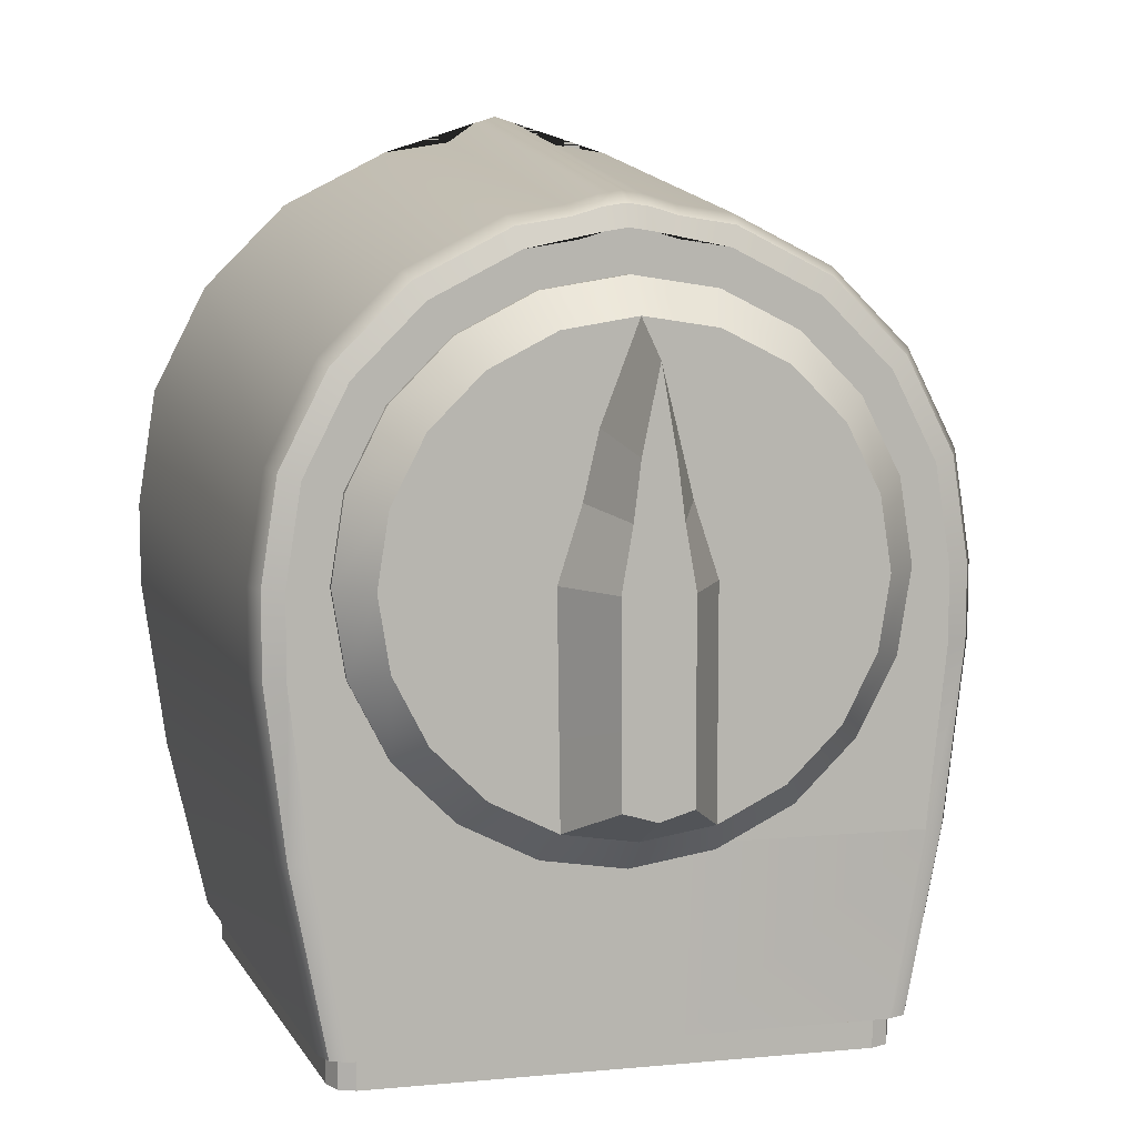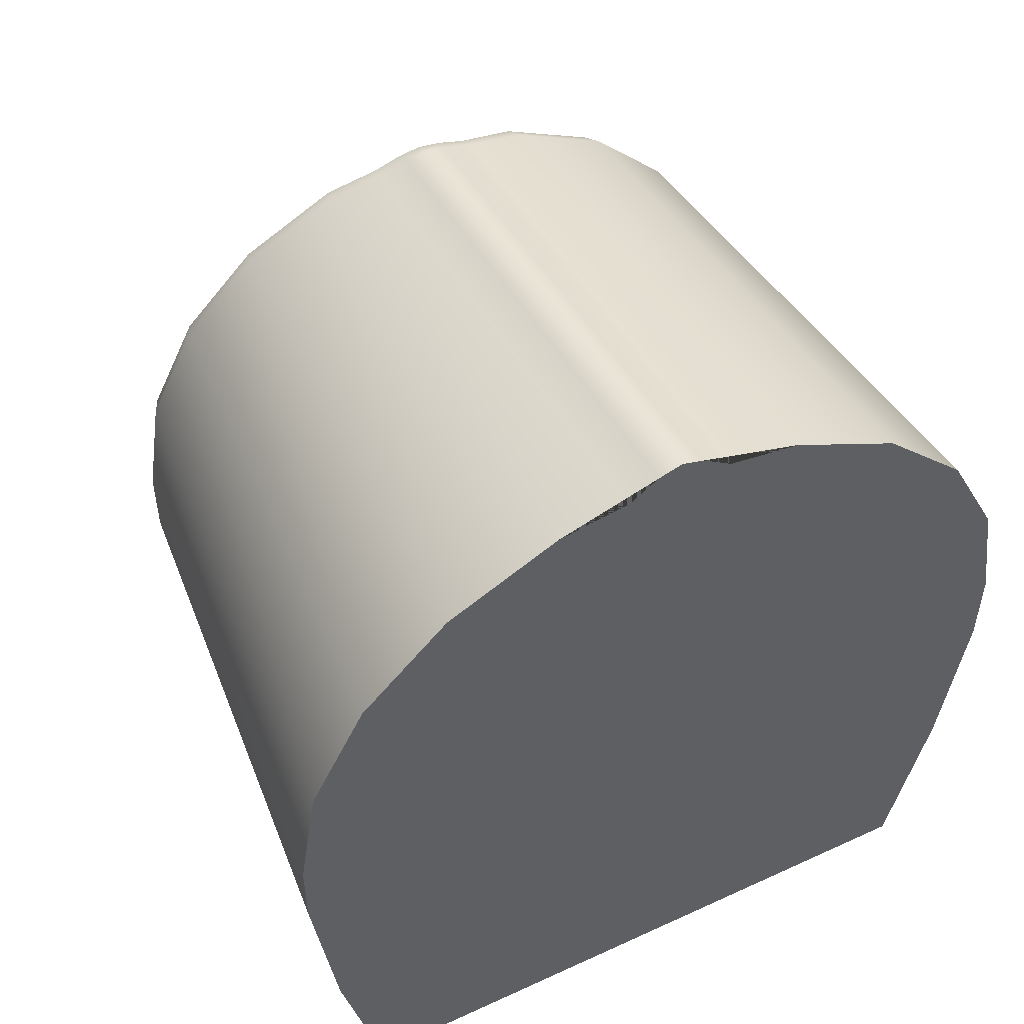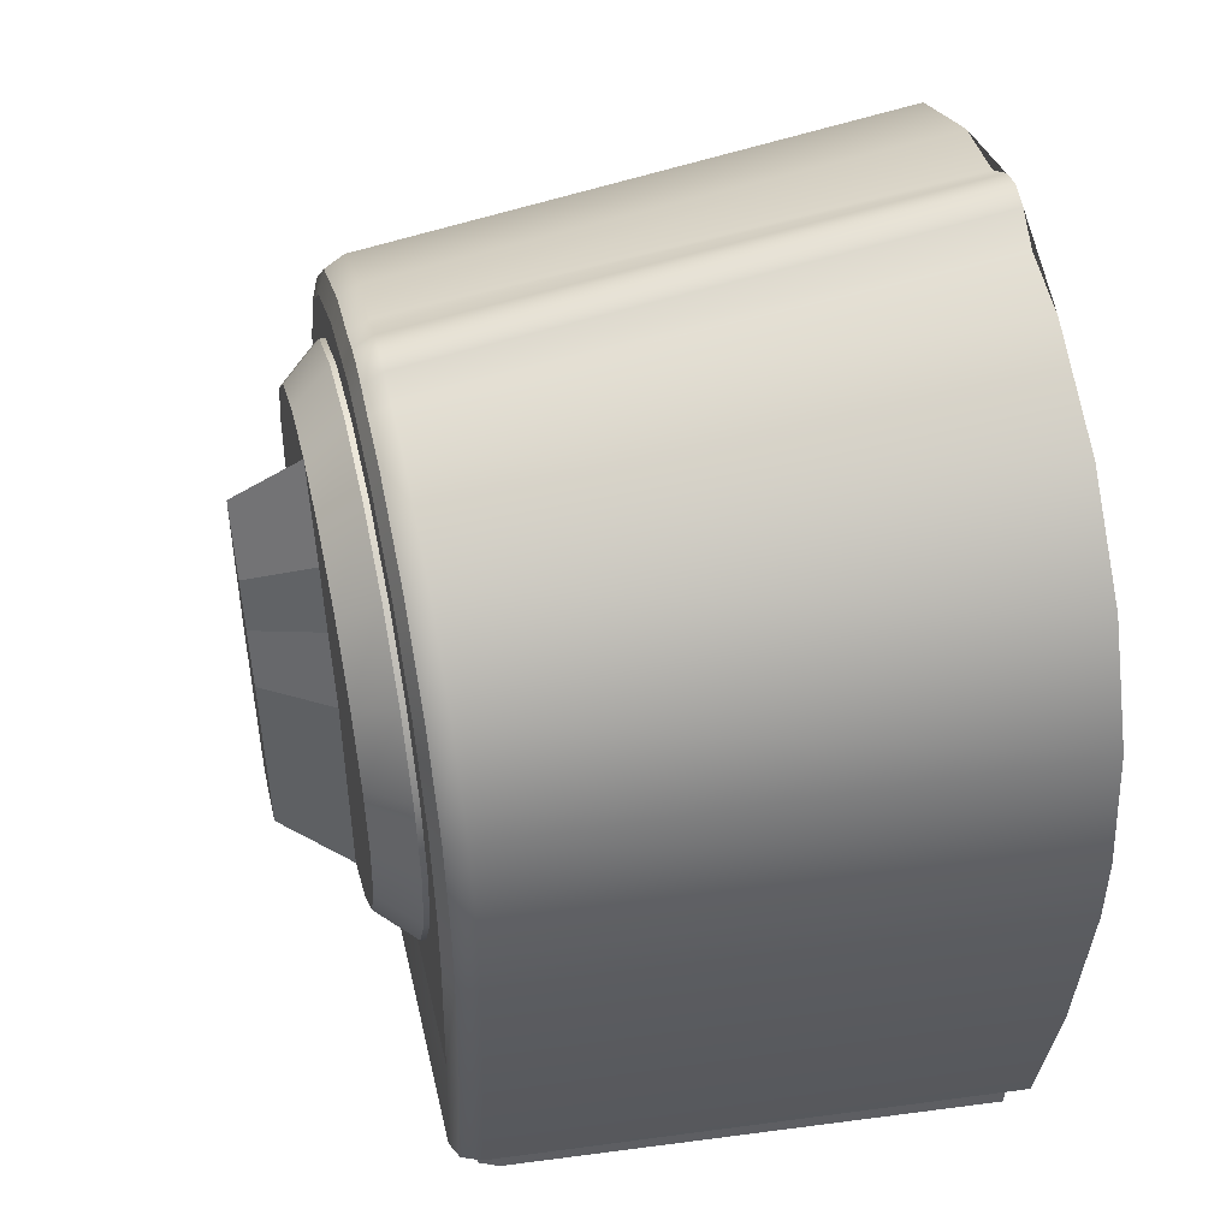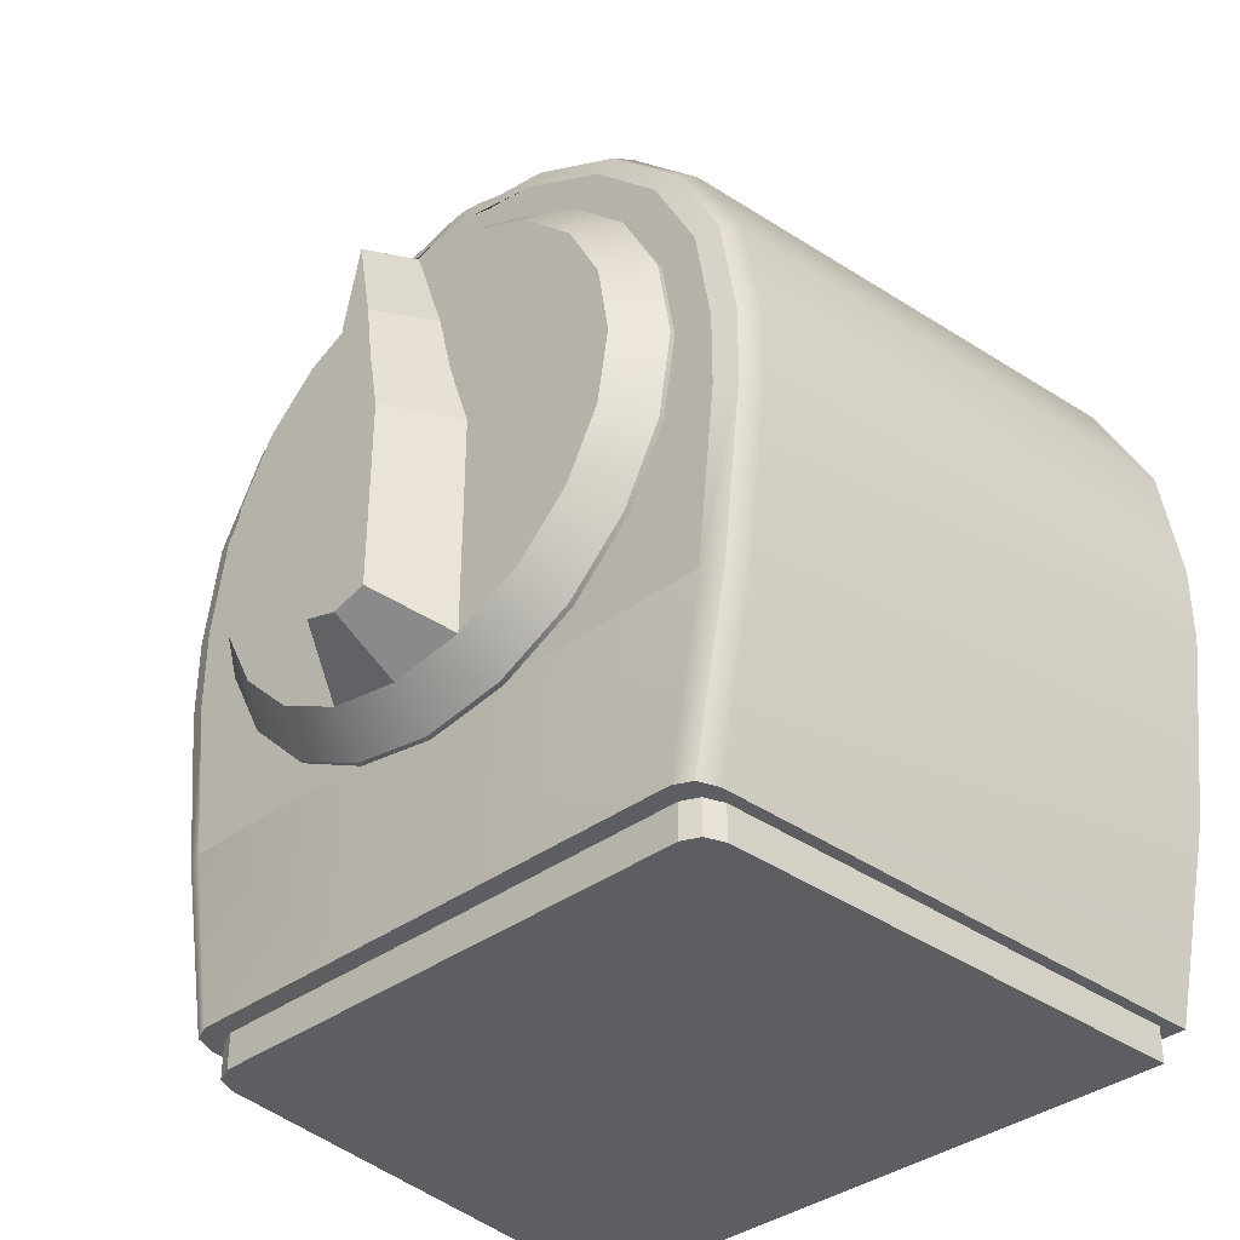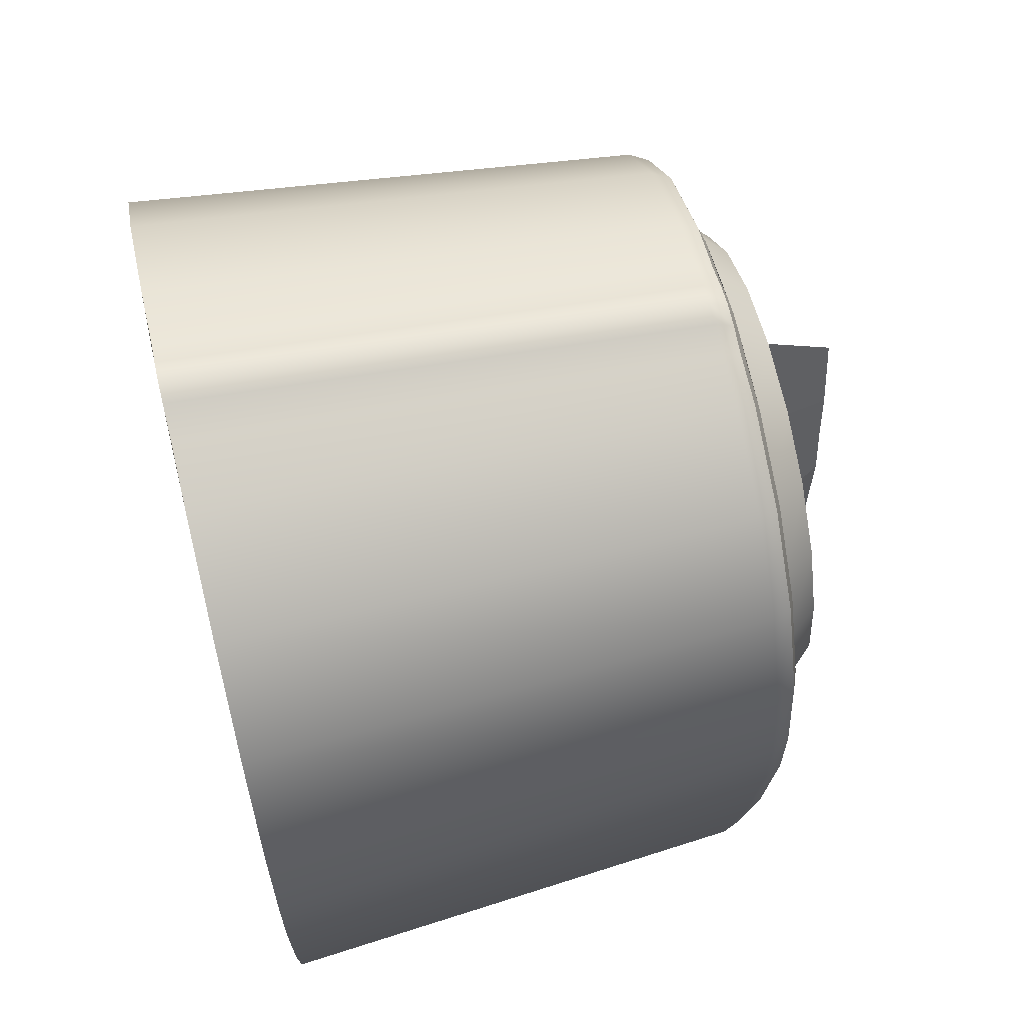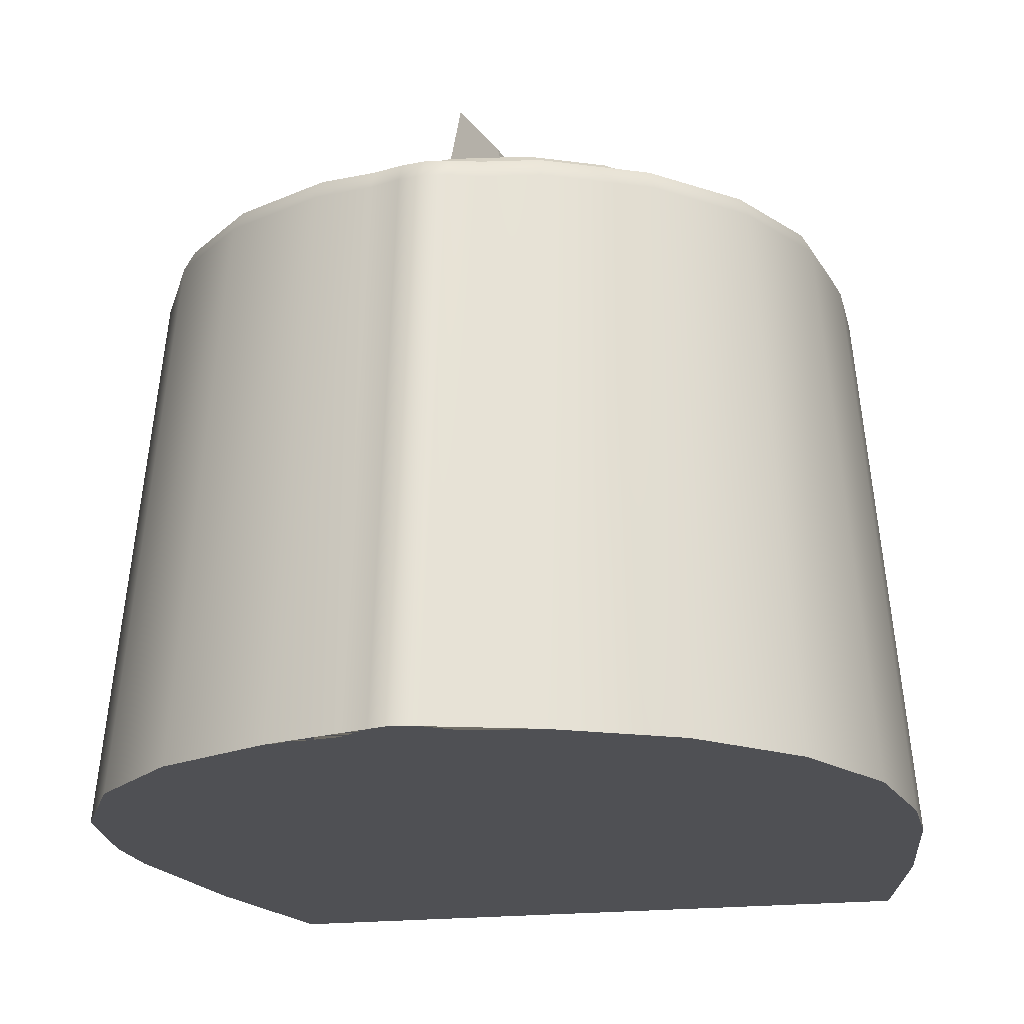
<metadata>
{"format":"obj","ext":"obj","renderer":"f3d","projection":"perspective","resolution":1024,"background":"white","views":[{"elev":8.7,"azim":-13.9,"up":"+Y"},{"elev":51.7,"azim":153.5,"up":"+Y"},{"elev":48.4,"azim":77.0,"up":"+Y"},{"elev":-37.3,"azim":43.3,"up":"+Y"},{"elev":64.5,"azim":-103.5,"up":"+Y"},{"elev":-19.1,"azim":-167.3,"up":"+Z"}]}
</metadata>
<code>
g default
v 9.865 15.97 -5.763
v 8.391 18.86 -5.763
v 6.097 21.16 -5.763
v 3.205 22.63 -5.763
v -3.205 22.63 -5.763
v -6.097 21.16 -5.763
v -8.391 18.86 -5.763
v -9.865 15.97 -5.763
v -10.37 12.76 -5.763
v 10.37 12.76 -5.763
v -8.669 0.95 -5.763
v 8.669 0.95 -5.763
v 0 0.95 -5.763
v 0 0.95 9
v -1.363 22.92 -5.763
v 1.363 22.92 -5.763
v 8.625 15.33 8.262
v 8.373 15.23 8.788
v 7.844 15.06 9
v 7.337 17.85 8.263
v 7.123 17.69 8.789
v 6.674 17.36 9
v 5.33 19.86 8.265
v 5.175 19.64 8.789
v 4.85 19.19 9
v 2.802 21.15 8.266
v 2.721 20.89 8.79
v 2.55 20.36 9
v 1.2 20.57 9
v 1.316 21.11 8.789
v 1.363 21.38 8.266
v -2.802 21.15 8.266
v -2.721 20.89 8.79
v -2.55 20.36 9
v -5.33 19.86 8.265
v -5.176 19.64 8.789
v -4.85 19.19 9
v -7.337 17.85 8.263
v -7.123 17.69 8.789
v -6.675 17.36 9
v -8.625 15.33 8.262
v -8.373 15.24 8.788
v -7.846 15.06 9
v -8.257 12.45 9
v -8.806 12.5 8.787
v -9.069 12.52 8.26
v 9.069 12.52 8.26
v 8.806 12.5 8.787
v 8.257 12.45 9
v -6.901 0.95 9
v -7.36 0.95 8.787
v -7.579 0.95 8.26
v 6.901 0.95 9
v 7.579 0.95 8.26
v 7.36 0.95 8.787
v -1.363 21.38 8.266
v -1.316 21.11 8.789
v -1.2 20.57 9
v 0.5878 23.47 -5.763
v 0 23.65 -5.763
v -0.5878 23.47 -5.763
v -0.5878 21.62 8.274
v 0 21.71 8.276
v 0.5878 21.62 8.274
v -0.5878 21.33 8.793
v 0 21.42 8.794
v 0.5878 21.33 8.793
v 0.5878 20.76 9
v 0 20.85 9
v -0.5878 20.76 9
v -9.753 5.825 -5.763
v -8.527 5.825 8.26
v -8.28 5.825 8.787
v -7.763 5.825 9
v 9.753 5.825 -5.763
v 8.527 5.825 8.26
v 8.28 5.825 8.787
v 7.763 5.825 9
v 0 5.825 9
v 0 5.825 -5.763
v 10.37 10.74 -5.763
v 9.069 10.57 8.26
v 8.806 10.55 8.787
v 8.257 10.52 9
v -10.37 10.48 -5.763
v -9.069 10.32 8.26
v -8.806 10.3 8.787
v -8.257 10.27 9
v 0 10.61 -5.763
v 0 0.95 -5.244
v -8.34 0.95 -5.244
v 0 0.95 8.481
v -6.639 0.95 8.481
v -7.081 0.95 8.283
v -7.292 0.95 7.793
v 6.639 0.95 8.481
v 8.34 0.95 -5.244
v 7.292 0.95 7.793
v 7.081 0.95 8.283
v 0 0.03233 -5.244
v -8.34 0.03233 -5.244
v 0 0.03235 8.481
v -6.639 0.03235 8.481
v -7.081 0.03235 8.283
v -7.292 0.03235 7.793
v 6.639 0.03235 8.481
v 8.34 0.03233 -5.244
v 7.292 0.03235 7.793
v 7.081 0.03235 8.283
v 0 0.03235 7.793
v 0 0.03235 8.283
v 0 10.4 9
v 0 12.45 9
v 0 15.06 9
v 0 17.36 9
v 0 19.19 9
v 0 20.36 9
v 0.5408 20.36 9
v 1.028 19.19 9
v 1.415 17.36 9
v 1.663 15.06 9
v 1.751 12.45 9
v 1.751 10.42 9
v 1.646 5.825 9
v 1.463 0.95 9
v 1.408 0.95 8.481
v 1.408 0.03235 8.481
v 1.502 0.03235 8.283
v 1.546 0.03235 7.793
v 1.769 0.03233 -5.244
v 1.769 0.95 -5.244
v 1.838 0.95 -5.763
v 2.068 5.825 -5.763
v 2.2 10.64 -5.763
v -2.75 10.58 -5.763
v -2.586 5.825 -5.763
v -2.299 0.95 -5.763
v -2.212 0.95 -5.244
v -2.212 0.03233 -5.244
v -1.934 0.03235 7.793
v -1.878 0.03235 8.283
v -1.76 0.03235 8.481
v -1.76 0.95 8.481
v -1.83 0.95 9
v -2.059 5.825 9
v -2.189 10.36 9
v -2.189 12.45 9
v -2.08 15.06 9
v -1.77 17.36 9
v -1.286 19.19 9
v -0.6762 20.36 9
v 0 12.76 -5.763
v 0 15.97 -5.763
v 0 18.86 -5.763
v 0 21.16 -5.763
v 0 22.63 -5.763
v 1.933 12.76 -5.763
v 1.53 15.97 -5.763
v 1.166 18.86 -5.763
v 0.8781 21.16 -5.763
v 0.693 22.63 -5.763
v -2.383 12.76 -5.763
v -1.846 15.97 -5.763
v -1.36 18.86 -5.763
v -0.9755 21.16 -5.763
v -0.7283 22.63 -5.763
v 6.856 14.77 8.769
v 5.832 16.78 8.769
v 4.237 18.38 8.769
v 2.228 19.4 8.769
v 0 19.75 8.769
v -2.228 19.4 8.769
v -4.237 18.38 8.769
v -5.832 16.78 8.769
v -6.856 14.77 8.769
v -7.209 12.54 8.769
v -6.856 10.32 8.769
v -5.832 8.307 8.769
v -4.237 6.712 8.769
v -2.228 5.688 8.769
v 0 5.335 8.769
v 2.228 5.688 8.769
v 4.237 6.712 8.769
v 5.832 8.307 8.769
v 6.856 10.32 8.769
v 7.209 12.54 8.769
v 0 12.54 8.769
v 6.856 14.77 9.141
v 5.983 14.49 10.13
v 5.832 16.78 9.141
v 5.09 16.24 10.13
v 4.237 18.38 9.141
v 3.698 17.63 10.13
v 2.228 19.4 9.141
v 1.944 18.53 10.13
v 0 19.75 9.141
v 0 18.84 10.13
v -2.228 19.4 9.141
v -1.944 18.53 10.13
v -4.237 18.38 9.141
v -3.698 17.63 10.13
v -5.832 16.78 9.141
v -5.09 16.24 10.13
v -6.856 14.77 9.141
v -5.983 14.49 10.13
v -7.209 12.54 9.141
v -6.291 12.54 10.13
v -6.856 10.32 9.141
v -5.983 10.6 10.13
v -5.832 8.307 9.141
v -5.09 8.846 10.13
v -4.237 6.712 9.141
v -3.698 7.455 10.13
v -2.228 5.688 9.141
v -1.944 6.561 10.13
v 0 5.335 9.141
v 0 6.253 10.13
v 2.228 5.688 9.141
v 1.944 6.561 10.13
v 4.237 6.712 9.141
v 3.698 7.455 10.13
v 5.832 8.307 9.141
v 5.09 8.846 10.13
v 6.856 10.32 9.141
v 5.983 10.6 10.13
v 7.209 12.54 9.141
v 6.291 12.54 10.13
v -0.9947 16.24 10.13
v 0.8761 16.24 10.13
v 1.303 14.49 10.13
v -1.4 14.49 10.13
v -2.017 12.54 10.13
v 1.944 12.54 10.13
v 1.944 10.6 10.13
v -1.994 10.6 10.13
v -1.972 8.846 10.13
v 1.944 8.846 10.13
v -0.4741 15.7 11.93
v -0.01993 15.7 11.93
v -0.01993 17.92 11.93
v -0.941 12.54 11.93
v -0.01993 12.54 11.93
v -0.01993 14.21 11.93
v -0.659 14.21 11.93
v 0.8677 12.54 11.93
v 0.5748 14.21 11.93
v 0.3801 15.7 11.93
v -0.9203 9.383 11.93
v -0.01993 9.383 11.93
v -0.01993 10.88 11.93
v -0.9301 10.88 11.93
v 0.8677 9.383 11.93
v 0.8677 10.88 11.93
v -0.01993 7.167 11.93
v -0.9075 7.43 11.93
v 0.8677 7.43 11.93
g eggtimer:eggtimer
f 71 136 137 11
f 28 27 30 29
f 27 26 31 30
f 43 42 45 44
f 42 41 46 45
f 1 2 20 17
f 2 3 23 20
f 3 4 26 23
f 4 16 31 26
f 56 15 5 32
f 5 6 35 32
f 6 7 38 35
f 7 8 41 38
f 8 9 46 41
f 10 1 17 47
f 46 9 85 86
f 75 76 54 12
f 105 140 141 104
f 109 128 129 108
f 17 18 48 47
f 18 19 49 48
f 19 18 21 22
f 18 17 20 21
f 22 21 24 25
f 21 20 23 24
f 25 24 27 28
f 24 23 26 27
f 32 33 57 56
f 33 34 58 57
f 34 33 36 37
f 33 32 35 36
f 37 36 39 40
f 36 35 38 39
f 40 39 42 43
f 39 38 41 42
f 44 45 87 88
f 45 46 86 87
f 76 77 55 54
f 77 78 53 55
f 132 133 75 12
f 67 66 69 68
f 66 65 70 69
f 16 59 64 31
f 61 15 56 62
f 56 57 65 62
f 57 58 70 65
f 29 30 67 68
f 30 31 64 67
f 59 60 63 64
f 60 61 62 63
f 64 63 66 67
f 63 62 65 66
f 72 71 11 52
f 73 72 52 51
f 74 73 51 50
f 81 82 76 75
f 82 83 77 76
f 83 84 78 77
f 144 145 74 50
f 78 124 125 53
f 85 135 136 71
f 133 134 81 75
f 10 47 82 81
f 47 48 83 82
f 48 49 84 83
f 86 85 71 72
f 87 86 72 73
f 88 87 73 74
f 11 137 138 91
f 143 144 50 93
f 50 51 94 93
f 51 52 95 94
f 52 11 91 95
f 53 125 126 96
f 131 132 12 97
f 12 54 98 97
f 54 55 99 98
f 55 53 96 99
f 91 138 139 101
f 142 143 93 103
f 93 94 104 103
f 94 95 105 104
f 95 91 101 105
f 96 126 127 106
f 130 131 97 107
f 97 98 108 107
f 98 99 109 108
f 99 96 106 109
f 2 1 158 159
f 3 160 161 4
f 2 159 160 3
f 4 161 59 16
f 157 158 1 10
f 88 146 147 44
f 101 139 140 105
f 108 129 130 107
f 106 127 128 109
f 104 141 142 103
f 49 122 123 84
f 145 146 88 74
f 84 123 124 78
f 120 121 19 22
f 43 148 149 40
f 44 147 148 43
f 49 19 121 122
f 118 119 25 28
f 37 150 151 34
f 40 149 150 37
f 119 120 22 25
f 117 118 68 69
f 34 151 70 58
f 116 119 118 117
f 115 120 119 116
f 114 121 120 115
f 122 121 114 113
f 123 122 113 112
f 124 123 112 79
f 125 124 79 14
f 126 125 14 92
f 127 126 92 102
f 128 127 102 111
f 129 128 111 110
f 130 129 110 100
f 90 131 130 100
f 13 132 131 90
f 80 133 132 13
f 89 134 133 80
f 136 135 89 80
f 137 136 80 13
f 138 137 13 90
f 139 138 90 100
f 140 139 100 110
f 141 140 110 111
f 142 141 111 102
f 92 143 142 102
f 14 144 143 92
f 79 145 144 14
f 79 112 146 145
f 147 146 112 113
f 148 147 113 114
f 149 148 114 115
f 150 149 115 116
f 151 150 116 117
f 70 151 117 69
f 68 118 28 29
f 134 157 10 81
f 135 162 152 89
f 162 163 153 152
f 154 153 163 164
f 155 154 164 165
f 156 155 165 166
f 60 156 166 61
f 89 152 157 134
f 152 153 158 157
f 159 158 153 154
f 160 159 154 155
f 161 160 155 156
f 59 161 156 60
f 9 162 135 85
f 9 8 163 162
f 164 163 8 7
f 165 164 7 6
f 166 165 6 5
f 61 166 5 15
f 168 167 187
f 169 168 187
f 170 169 187
f 171 170 187
f 172 171 187
f 173 172 187
f 174 173 187
f 175 174 187
f 176 175 187
f 177 176 187
f 178 177 187
f 179 178 187
f 180 179 187
f 181 180 187
f 182 181 187
f 183 182 187
f 184 183 187
f 185 184 187
f 186 185 187
f 167 186 187
f 188 189 227 226
f 189 188 190 191
f 191 190 192 193
f 193 192 194 195
f 195 194 196 197
f 197 196 198 199
f 199 198 200 201
f 201 200 202 203
f 203 202 204 205
f 205 204 206 207
f 207 206 208 209
f 209 208 210 211
f 211 210 212 213
f 213 212 214 215
f 215 214 216 217
f 217 216 218 219
f 219 218 220 221
f 221 220 222 223
f 223 222 224 225
f 225 224 226 227
f 167 168 190 188
f 168 169 192 190
f 169 170 194 192
f 170 171 196 194
f 171 172 198 196
f 172 173 200 198
f 173 174 202 200
f 174 175 204 202
f 175 176 206 204
f 176 177 208 206
f 177 178 210 208
f 178 179 212 210
f 179 180 214 212
f 180 181 216 214
f 181 182 218 216
f 182 183 220 218
f 183 184 222 220
f 184 185 224 222
f 185 186 226 224
f 186 167 188 226
f 229 191 193 195
f 238 239 240
f 197 229 195
f 203 228 199 201
f 207 232 231 205
f 241 242 243 244
f 242 245 246 243
f 227 189 230 233
f 230 189 191 229
f 243 246 247 239
f 244 243 239 238
f 205 231 228 203
f 211 236 235 209
f 248 249 250 251
f 249 252 253 250
f 225 234 237 223
f 227 233 234 225
f 250 253 245 242
f 251 250 242 241
f 209 235 232 207
f 215 236 211 213
f 254 249 248 255
f 256 252 249 254
f 223 237 219 221
f 228 197 199
f 239 247 240
f 197 228 238 240
f 231 232 241 244
f 233 230 246 245
f 230 229 247 246
f 228 231 244 238
f 235 236 248 251
f 237 234 253 252
f 234 233 245 253
f 232 235 251 241
f 236 215 255 248
f 215 217 254 255
f 219 237 252 256
f 217 219 256 254
f 229 197 240 247

</code>
